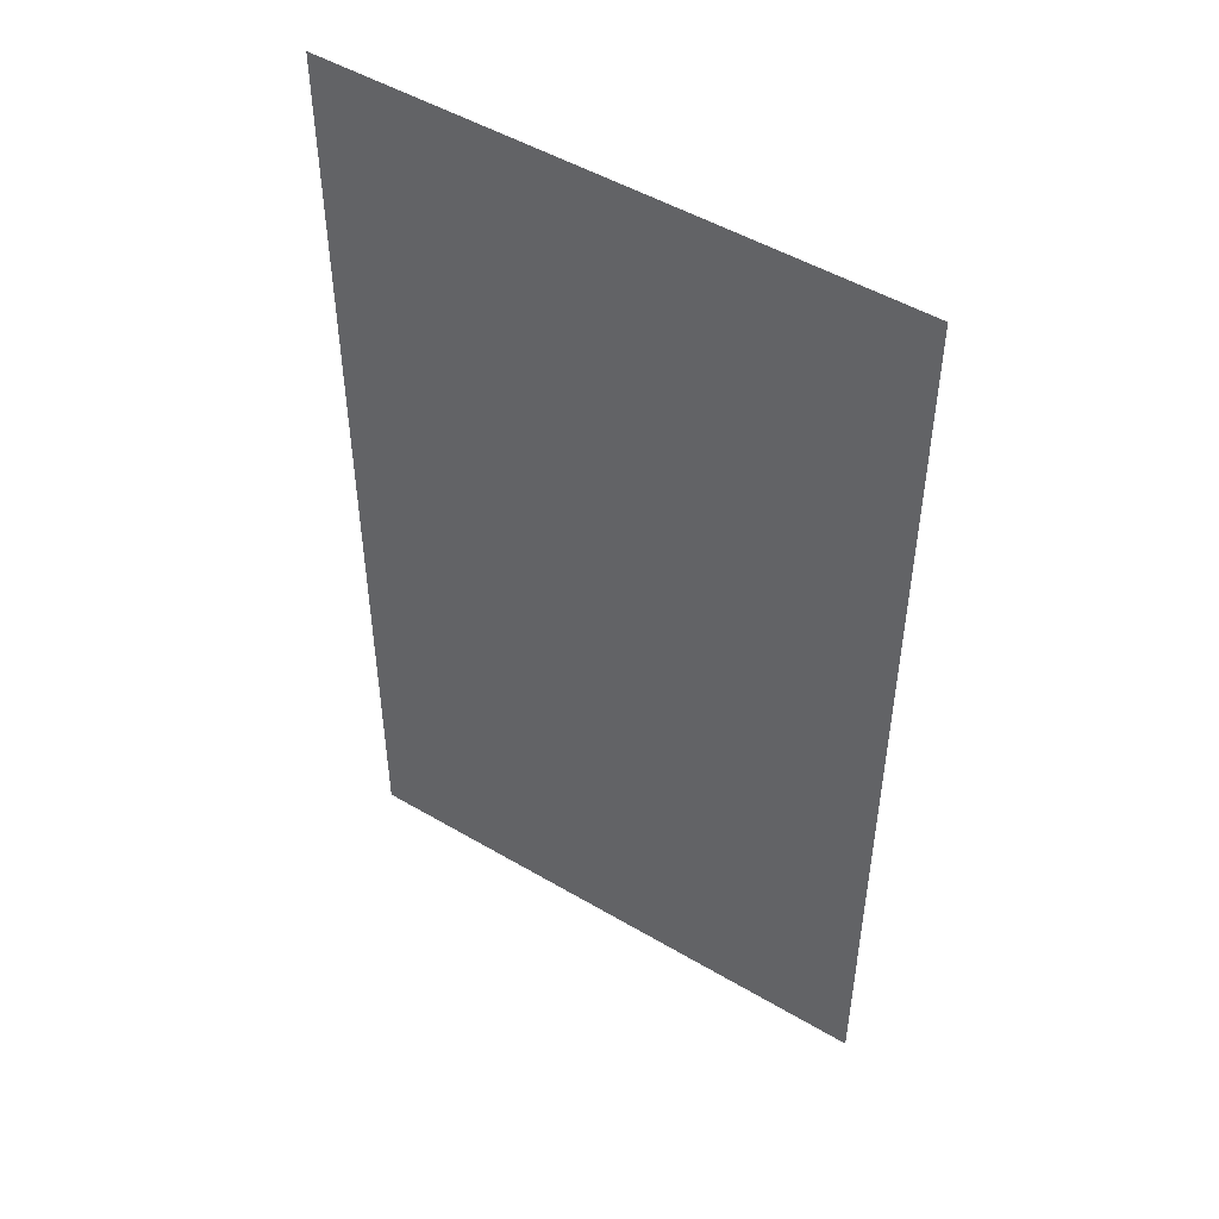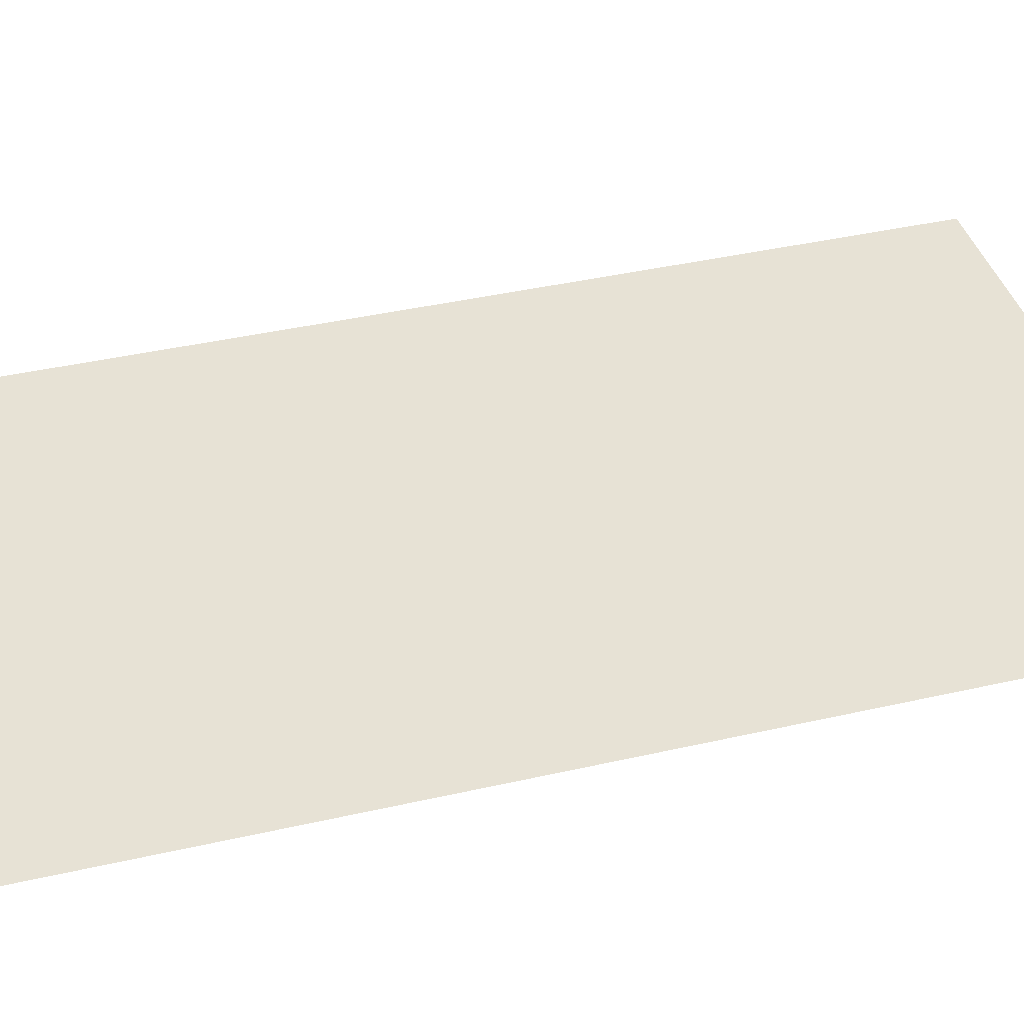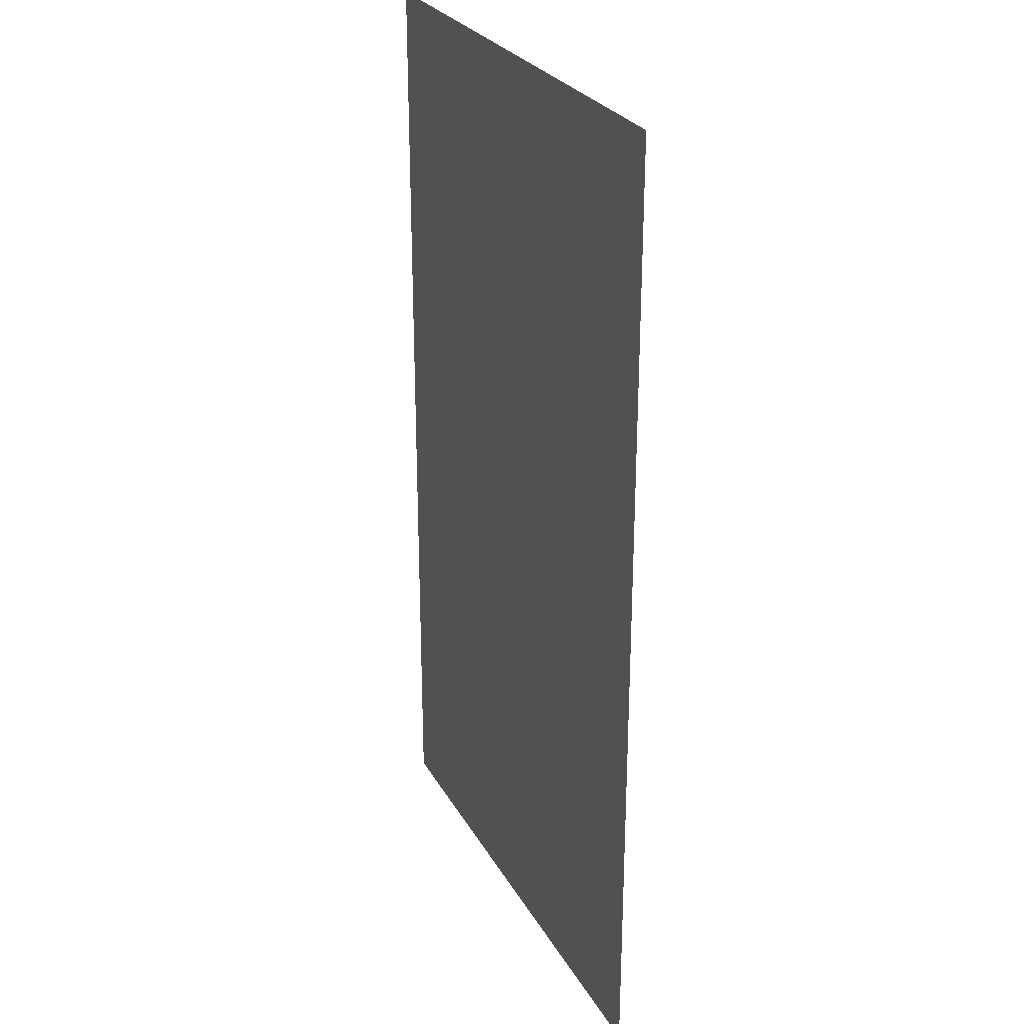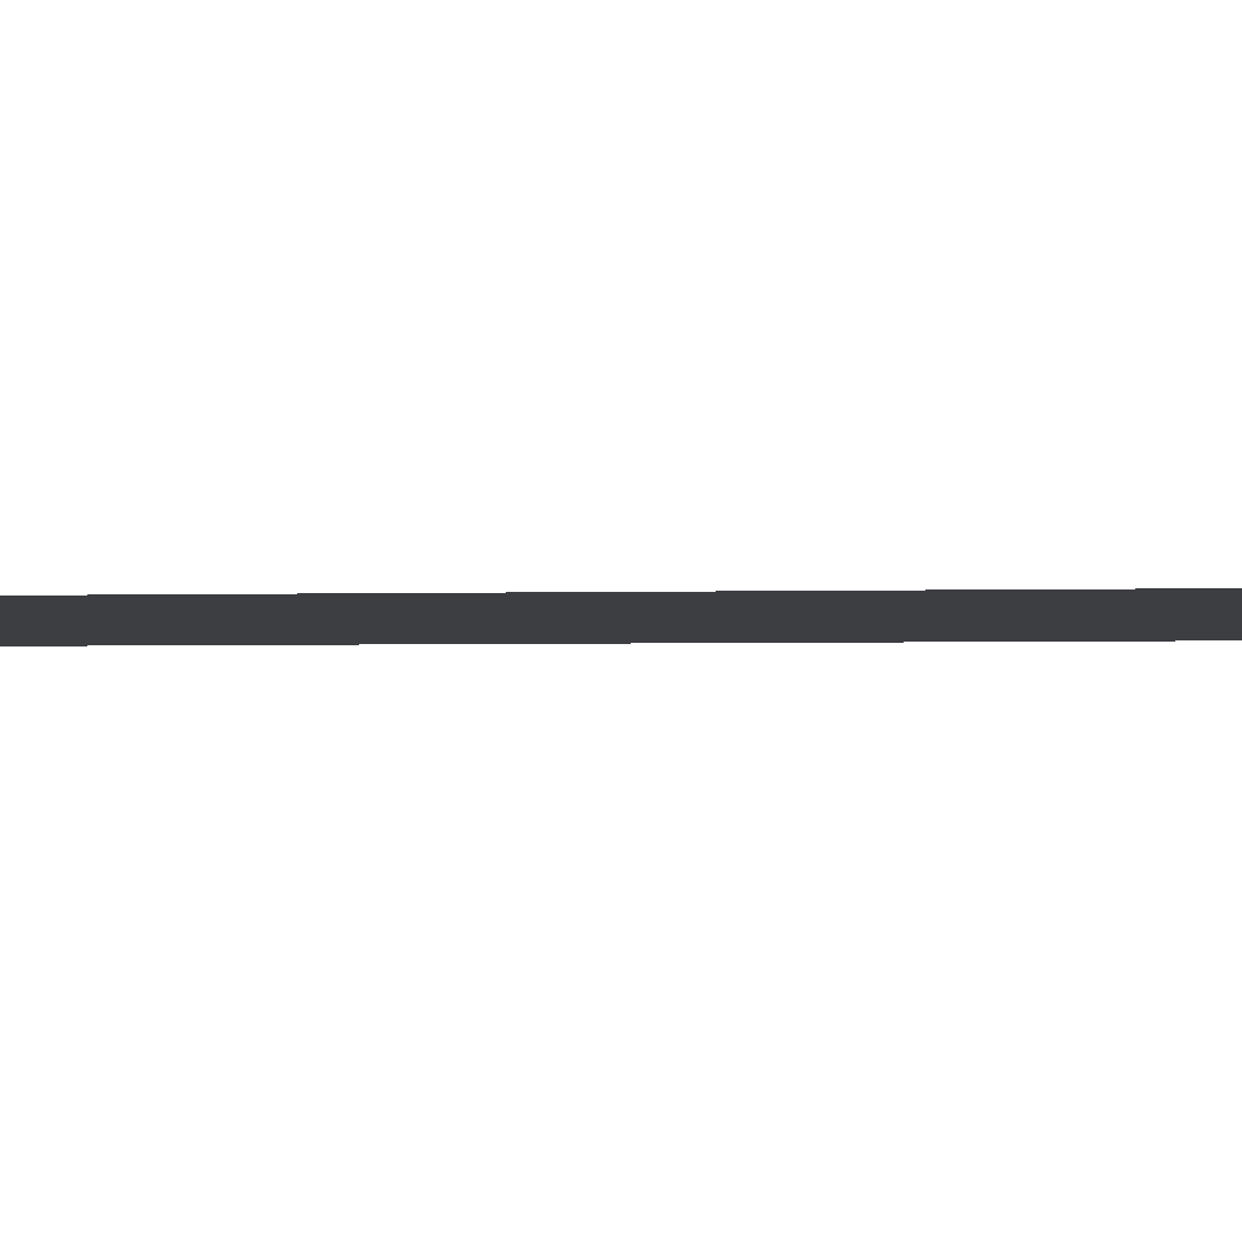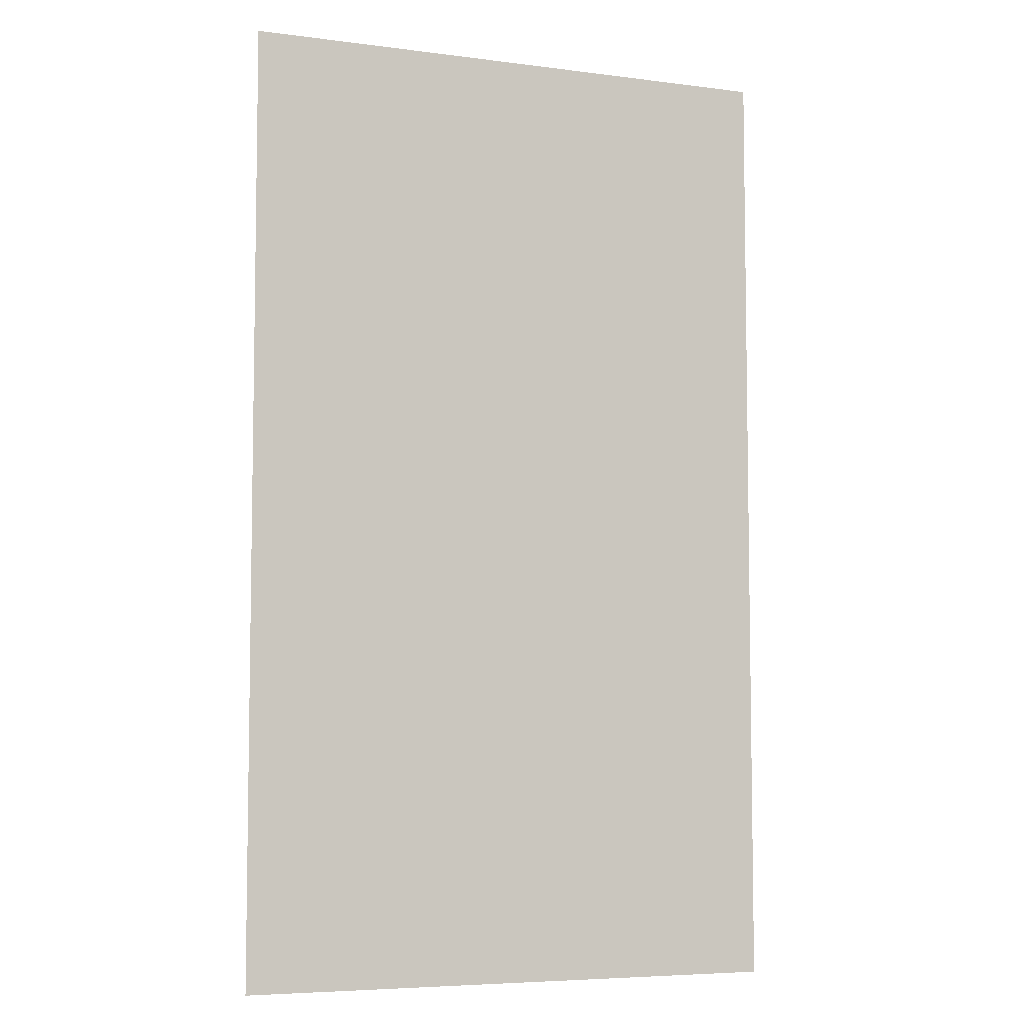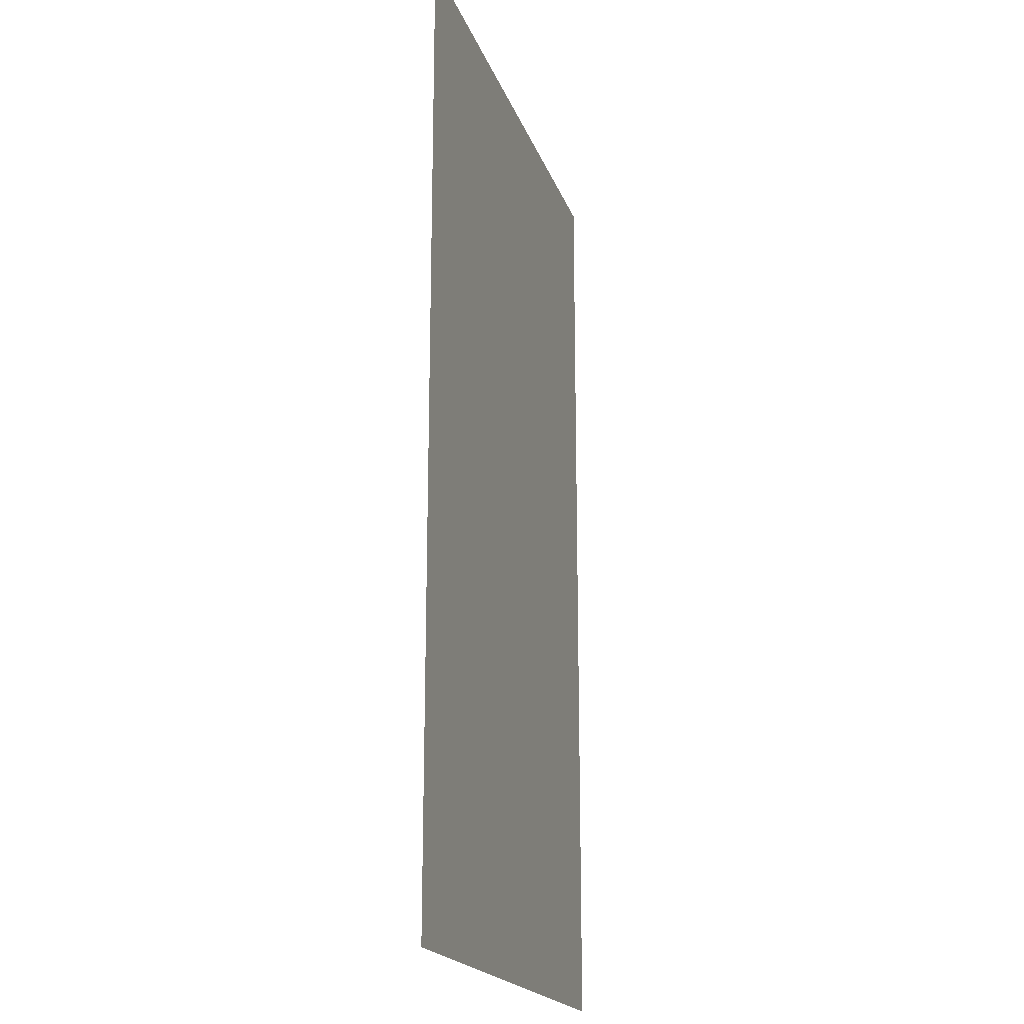
<metadata>
{"format":"obj","ext":"obj","renderer":"f3d","projection":"perspective","resolution":1024,"background":"white","views":[{"elev":49.6,"azim":-146.9,"up":"+Z"},{"elev":40.1,"azim":74.2,"up":"+Y"},{"elev":26.8,"azim":-113.6,"up":"+Z"},{"elev":-3.3,"azim":95.0,"up":"+Y"},{"elev":-6.1,"azim":-21.4,"up":"+Z"},{"elev":-19.3,"azim":106.0,"up":"+Z"}]}
</metadata>
<code>
v -0.91 7.836 -23.32
v -0.91 7.836 -26.49
v 0.91 7.836 -26.49
v 0.91 7.836 -23.32
f 1 2 3
f 1 3 4

</code>
